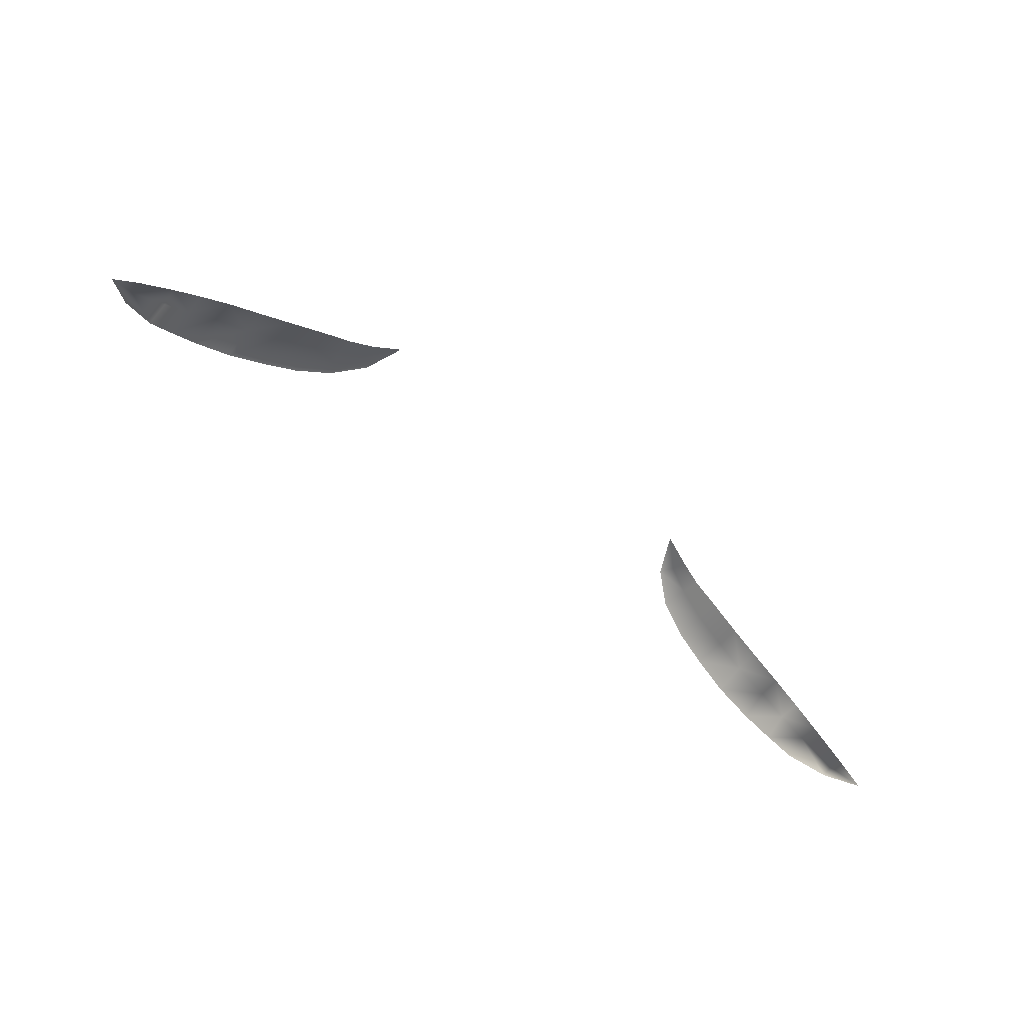
<metadata>
{"format":"obj","ext":"obj","renderer":"f3d","projection":"perspective","resolution":1024,"background":"white","views":[{"elev":-64.7,"azim":-37.2,"up":"+Z"}]}
</metadata>
<code>
g n_eyebrows_crestSoft_mesh
v -1.372 94.24 4.672
v -1.575 94.31 4.553
v -1.565 94.43 4.663
v -1.758 94.53 4.631
v -1.749 94.37 4.518
v -1.985 94.61 4.529
v -1.966 94.41 4.451
v -1.712 94.72 4.621
v -1.502 94.52 4.669
v -1.372 94.24 4.672
v -1.954 94.83 4.521
v -2.197 94.89 4.409
v -2.232 94.66 4.418
v -2.22 94.47 4.353
v -2.46 94.94 4.287
v -2.462 94.7 4.304
v -2.441 94.5 4.249
v -2.726 94.96 4.137
v -2.696 94.54 4.125
v -2.709 94.72 4.168
v -2.932 94.94 3.985
v -2.908 94.73 4.017
v -2.906 94.56 3.975
v -3.1 94.9 3.823
v -3.096 94.58 3.826
v -3.088 94.73 3.86
v -3.331 94.7 3.62
v -3.33 94.79 3.605
v -3.333 94.6 3.6
v -3.503 94.61 3.402
v 2.22 94.47 4.353
v 2.462 94.7 4.304
v 2.441 94.5 4.249
v 2.696 94.54 4.125
v 2.232 94.66 4.418
v 1.985 94.61 4.529
v 1.966 94.41 4.451
v 1.75 94.37 4.518
v 2.197 94.89 4.409
v 1.954 94.83 4.521
v 2.459 94.94 4.287
v 1.712 94.72 4.621
v 2.71 94.72 4.168
v 2.726 94.96 4.137
v 1.759 94.53 4.631
v 1.502 94.52 4.669
v 2.906 94.73 4.017
v 2.905 94.56 3.975
v 2.932 94.94 3.985
v 3.096 94.58 3.826
v 1.565 94.43 4.663
v 1.575 94.31 4.553
v 1.373 94.24 4.672
v 3.088 94.73 3.86
v 3.1 94.9 3.823
v 3.332 94.6 3.6
v 3.33 94.79 3.605
v 3.332 94.7 3.62
v 3.503 94.61 3.402
g n_eyebrows_crestSoft_mesh_0
f 3 2 1
f 3 4 2
f 4 5 2
f 4 6 5
f 6 7 5
f 8 4 3
f 6 4 8
f 9 8 3
f 9 3 10
f 11 6 8
f 11 12 6
f 6 13 7
f 12 13 6
f 13 14 7
f 12 15 13
f 14 13 16
f 15 16 13
f 17 14 16
f 15 18 16
f 17 16 19
f 18 20 16
f 16 20 19
f 18 21 20
f 19 20 22
f 21 22 20
f 23 19 22
f 21 24 22
f 23 22 25
f 24 26 22
f 22 26 25
f 27 26 24
f 25 26 27
f 28 27 24
f 29 25 27
f 30 27 28
f 29 27 30
f 33 32 31
f 33 34 32
f 32 35 31
f 31 35 36
f 37 31 36
f 37 36 38
f 39 35 32
f 35 39 40
f 36 35 40
f 41 39 32
f 36 40 42
f 41 32 43
f 34 43 32
f 44 41 43
f 45 36 42
f 36 45 38
f 45 42 46
f 47 43 34
f 44 43 47
f 48 47 34
f 49 44 47
f 48 50 47
f 38 45 51
f 51 45 46
f 52 38 51
f 51 46 53
f 52 51 53
f 49 47 54
f 50 54 47
f 55 49 54
f 50 56 54
f 55 54 57
f 56 58 54
f 54 58 57
f 56 59 58
f 57 58 59

</code>
